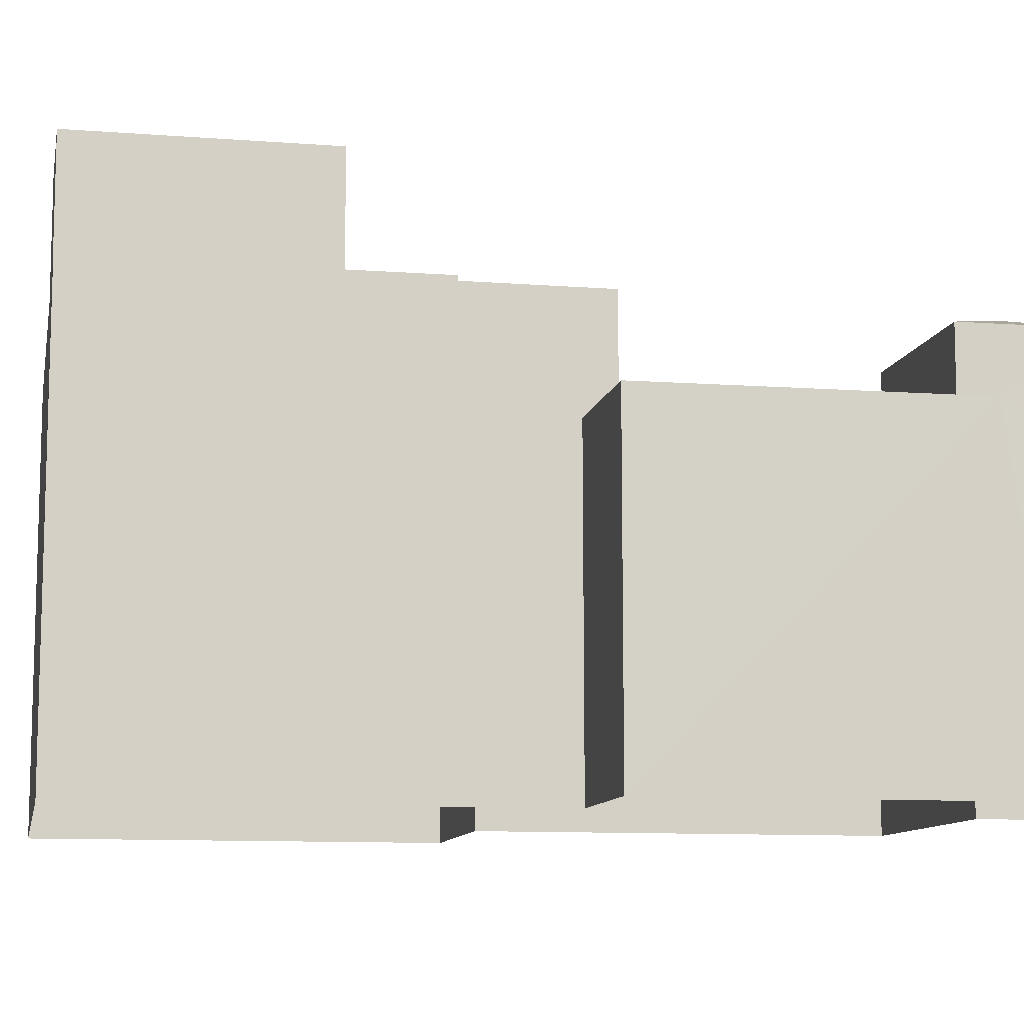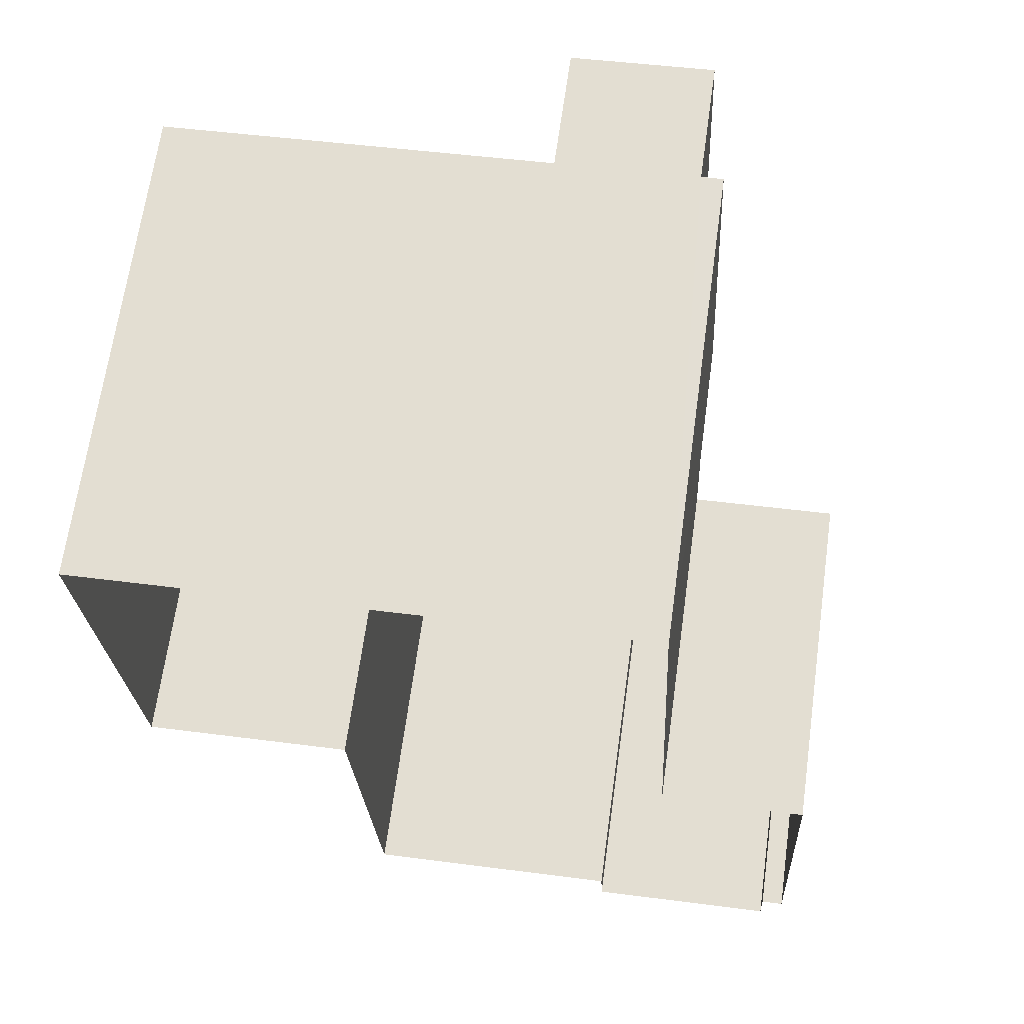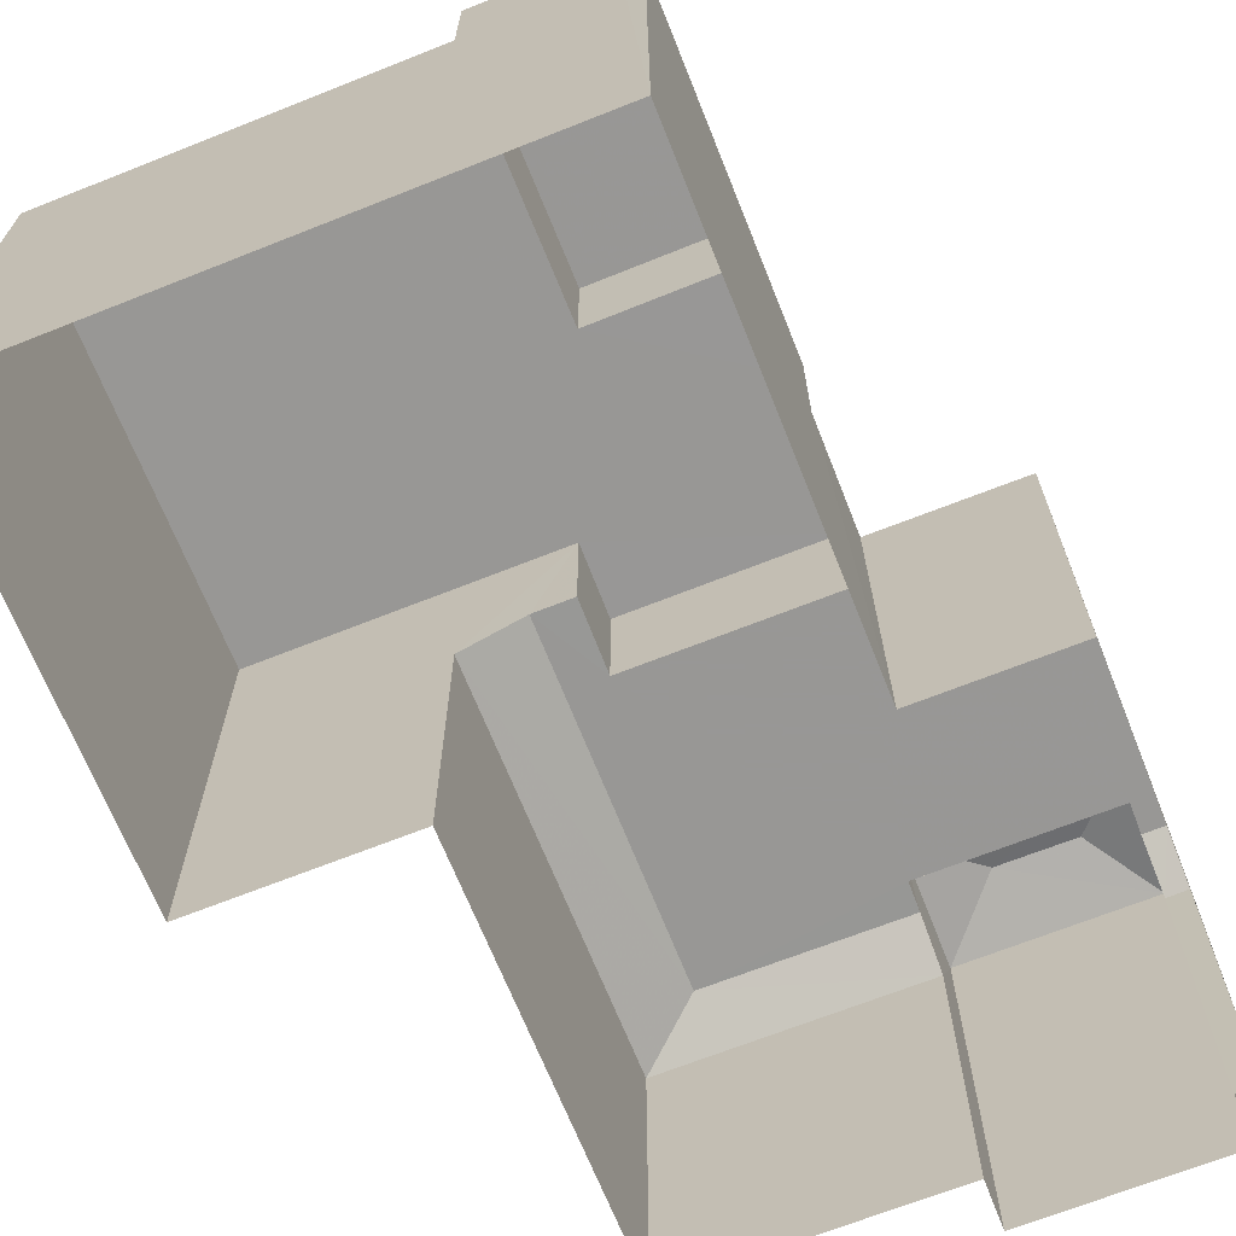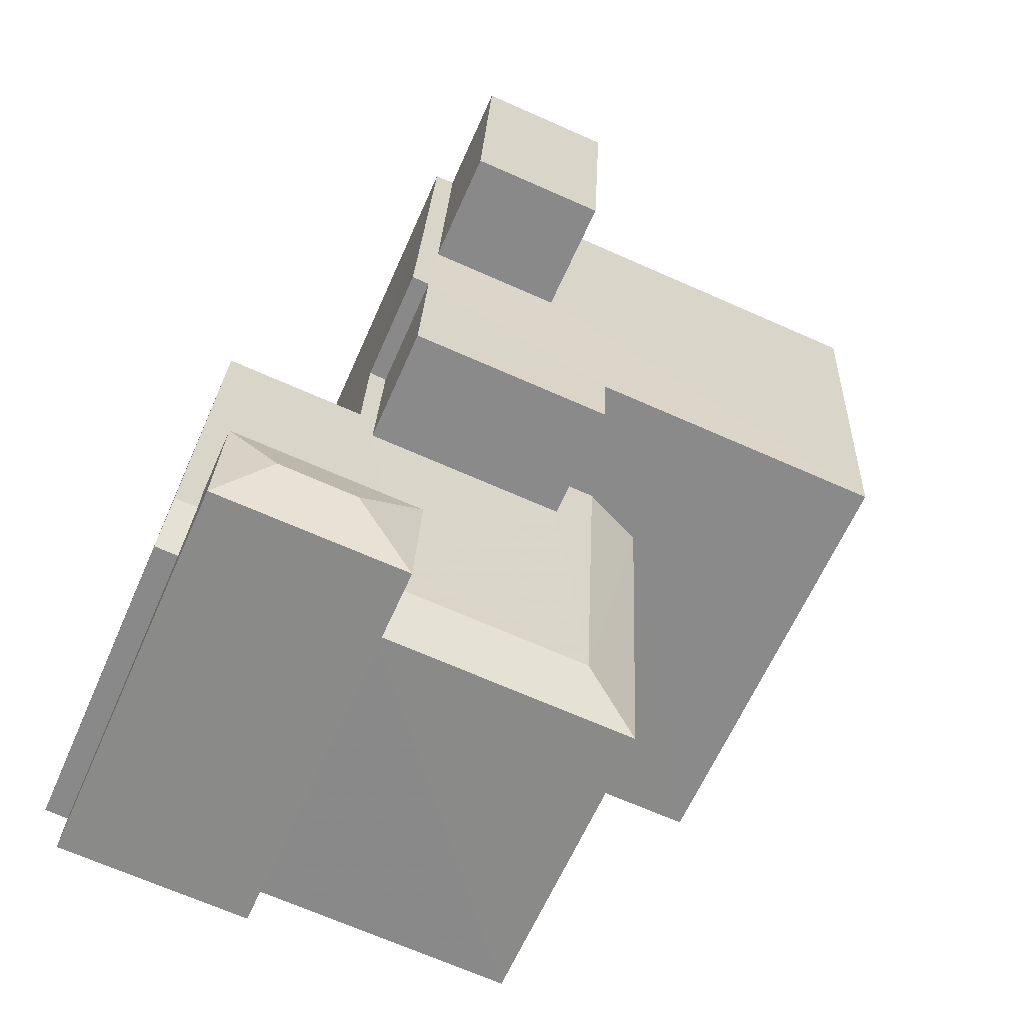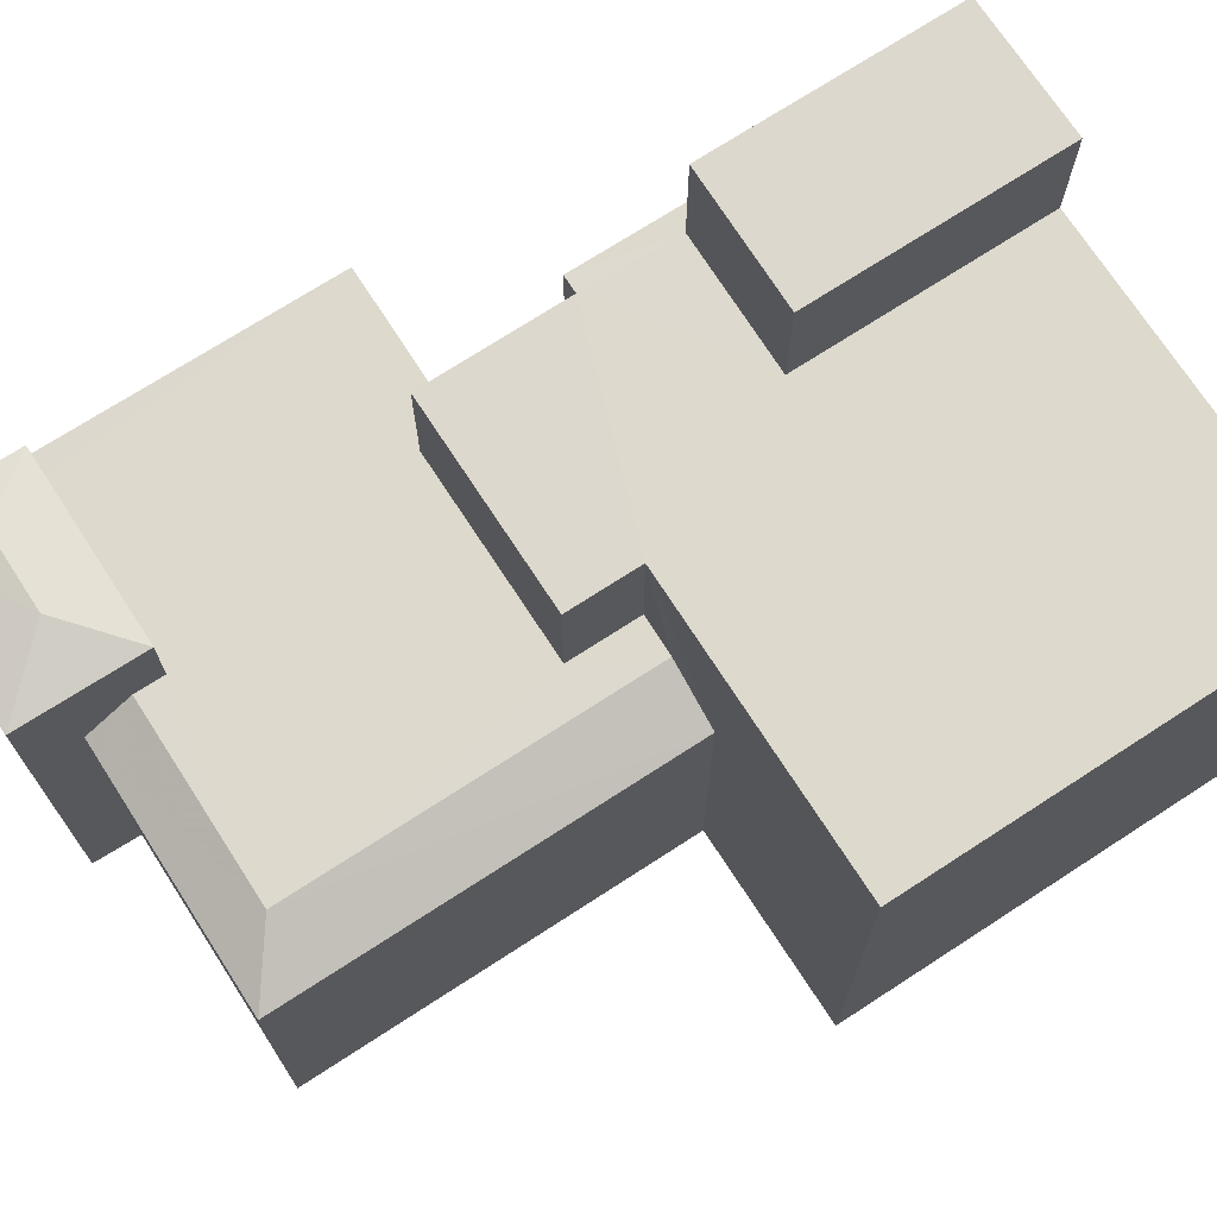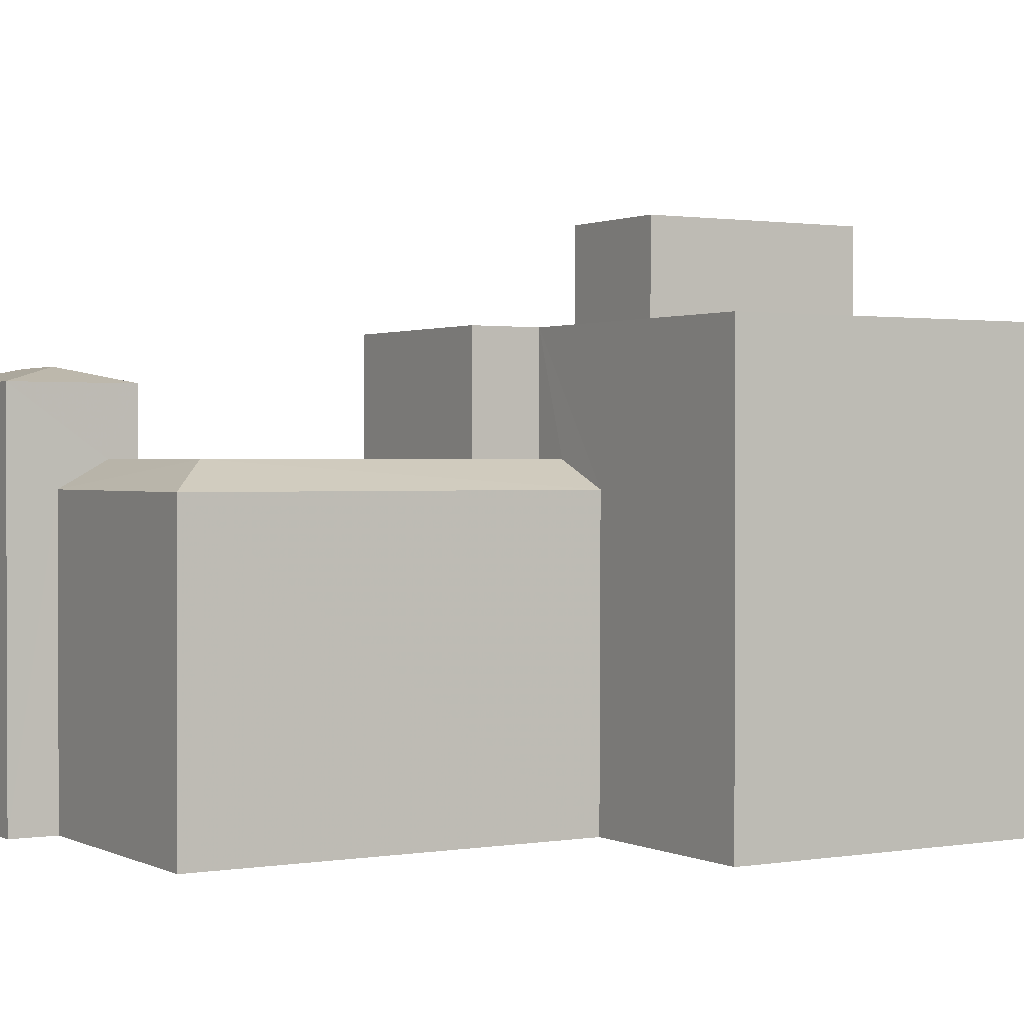
<metadata>
{"format":"obj","ext":"obj","renderer":"f3d","projection":"perspective","resolution":1024,"background":"white","views":[{"elev":-10.4,"azim":-103.6,"up":"+Z"},{"elev":66.8,"azim":-172.1,"up":"+Y"},{"elev":-68.2,"azim":-161.0,"up":"+Z"},{"elev":-62.6,"azim":-23.7,"up":"+Y"},{"elev":72.0,"azim":54.3,"up":"+Z"},{"elev":1.1,"azim":56.0,"up":"+Z"}]}
</metadata>
<code>
v -3.731e+05 -1.036e+05 30.1
v -3.731e+05 -1.036e+05 30.1
v -3.731e+05 -1.036e+05 30.1
v -3.731e+05 -1.036e+05 30.1
v -3.731e+05 -1.036e+05 30.1
v -3.731e+05 -1.036e+05 30.1
v -3.731e+05 -1.036e+05 30.1
v -3.731e+05 -1.035e+05 30.1
v -3.731e+05 -1.035e+05 30.1
v -3.731e+05 -1.036e+05 30.1
v -3.731e+05 -1.036e+05 30.1
v -3.731e+05 -1.036e+05 30.1
v -3.731e+05 -1.036e+05 41.55
v -3.731e+05 -1.036e+05 41.11
v -3.731e+05 -1.036e+05 41.55
v -3.731e+05 -1.036e+05 41.11
v -3.731e+05 -1.036e+05 39.24
v -3.731e+05 -1.036e+05 39.24
v -3.731e+05 -1.036e+05 39.24
v -3.731e+05 -1.036e+05 39.24
v -3.731e+05 -1.036e+05 39.24
v -3.731e+05 -1.036e+05 39.24
v -3.731e+05 -1.036e+05 39.24
v -3.731e+05 -1.036e+05 39.24
v -3.731e+05 -1.036e+05 39.24
v -3.731e+05 -1.036e+05 39.24
v -3.731e+05 -1.036e+05 39.24
v -3.731e+05 -1.036e+05 39.24
v -3.731e+05 -1.036e+05 39.24
v -3.731e+05 -1.036e+05 39.24
v -3.731e+05 -1.036e+05 38.51
v -3.731e+05 -1.036e+05 38.51
v -3.731e+05 -1.036e+05 45.72
v -3.731e+05 -1.035e+05 45.72
v -3.731e+05 -1.035e+05 45.72
v -3.731e+05 -1.036e+05 45.72
v -3.731e+05 -1.036e+05 41.11
v -3.731e+05 -1.036e+05 41.11
v -3.731e+05 -1.035e+05 42.54
v -3.731e+05 -1.035e+05 42.54
v -3.731e+05 -1.036e+05 42.54
v -3.731e+05 -1.036e+05 42.54
v -3.731e+05 -1.035e+05 42.54
v -3.731e+05 -1.035e+05 42.54
v -3.731e+05 -1.036e+05 42.54
v -3.731e+05 -1.036e+05 42.54
v -3.731e+05 -1.036e+05 42.54
v -3.731e+05 -1.036e+05 42.54
v -3.731e+05 -1.036e+05 42.54
v -3.731e+05 -1.036e+05 42.54
v -3.731e+05 -1.036e+05 38.51
v -3.731e+05 -1.036e+05 38.51
v -3.731e+05 -1.036e+05 38.51
f 1 2 3
f 4 5 1
f 6 7 8
f 1 3 7
f 9 6 8
f 10 6 9
f 11 12 6
f 4 1 12
f 12 7 6
f 1 7 12
f 13 14 15
f 13 16 14
f 17 18 19
f 20 19 21
f 22 23 20
f 18 17 24
f 25 26 27
f 28 29 25
f 28 30 29
f 21 18 26
f 22 20 21
f 29 21 26
f 19 18 21
f 29 26 25
f 31 32 25
f 27 31 25
f 33 34 35
f 36 33 35
f 13 37 16
f 38 37 13
f 15 38 13
f 39 40 41
f 40 42 41
f 43 44 45
f 46 43 45
f 47 48 49
f 48 50 49
f 41 42 50
f 45 41 50
f 46 45 48
f 45 50 48
f 51 28 25
f 32 51 25
f 15 14 38
f 52 17 53
f 52 24 17
f 22 42 23
f 22 50 42
f 39 36 35
f 39 41 36
f 9 8 44
f 9 44 43
f 8 40 39
f 34 44 35
f 44 39 35
f 8 39 44
f 1 5 52
f 5 38 52
f 24 14 18
f 24 38 14
f 52 38 24
f 6 32 11
f 6 51 32
f 29 47 49
f 21 29 49
f 45 33 36
f 41 45 36
f 42 40 23
f 40 8 23
f 23 7 20
f 23 8 7
f 22 21 49
f 50 22 49
f 31 11 32
f 31 12 11
f 6 10 51
f 10 46 51
f 28 48 30
f 51 46 48
f 28 51 48
f 19 20 7
f 3 19 7
f 44 34 33
f 45 44 33
f 46 10 9
f 43 46 9
f 31 4 12
f 4 31 37
f 26 16 27
f 16 37 27
f 27 37 31
f 30 48 47
f 29 30 47
f 19 3 17
f 3 2 17
f 2 53 17
f 1 53 2
f 1 52 53
f 26 14 16
f 26 18 14
f 38 5 4
f 37 38 4

</code>
